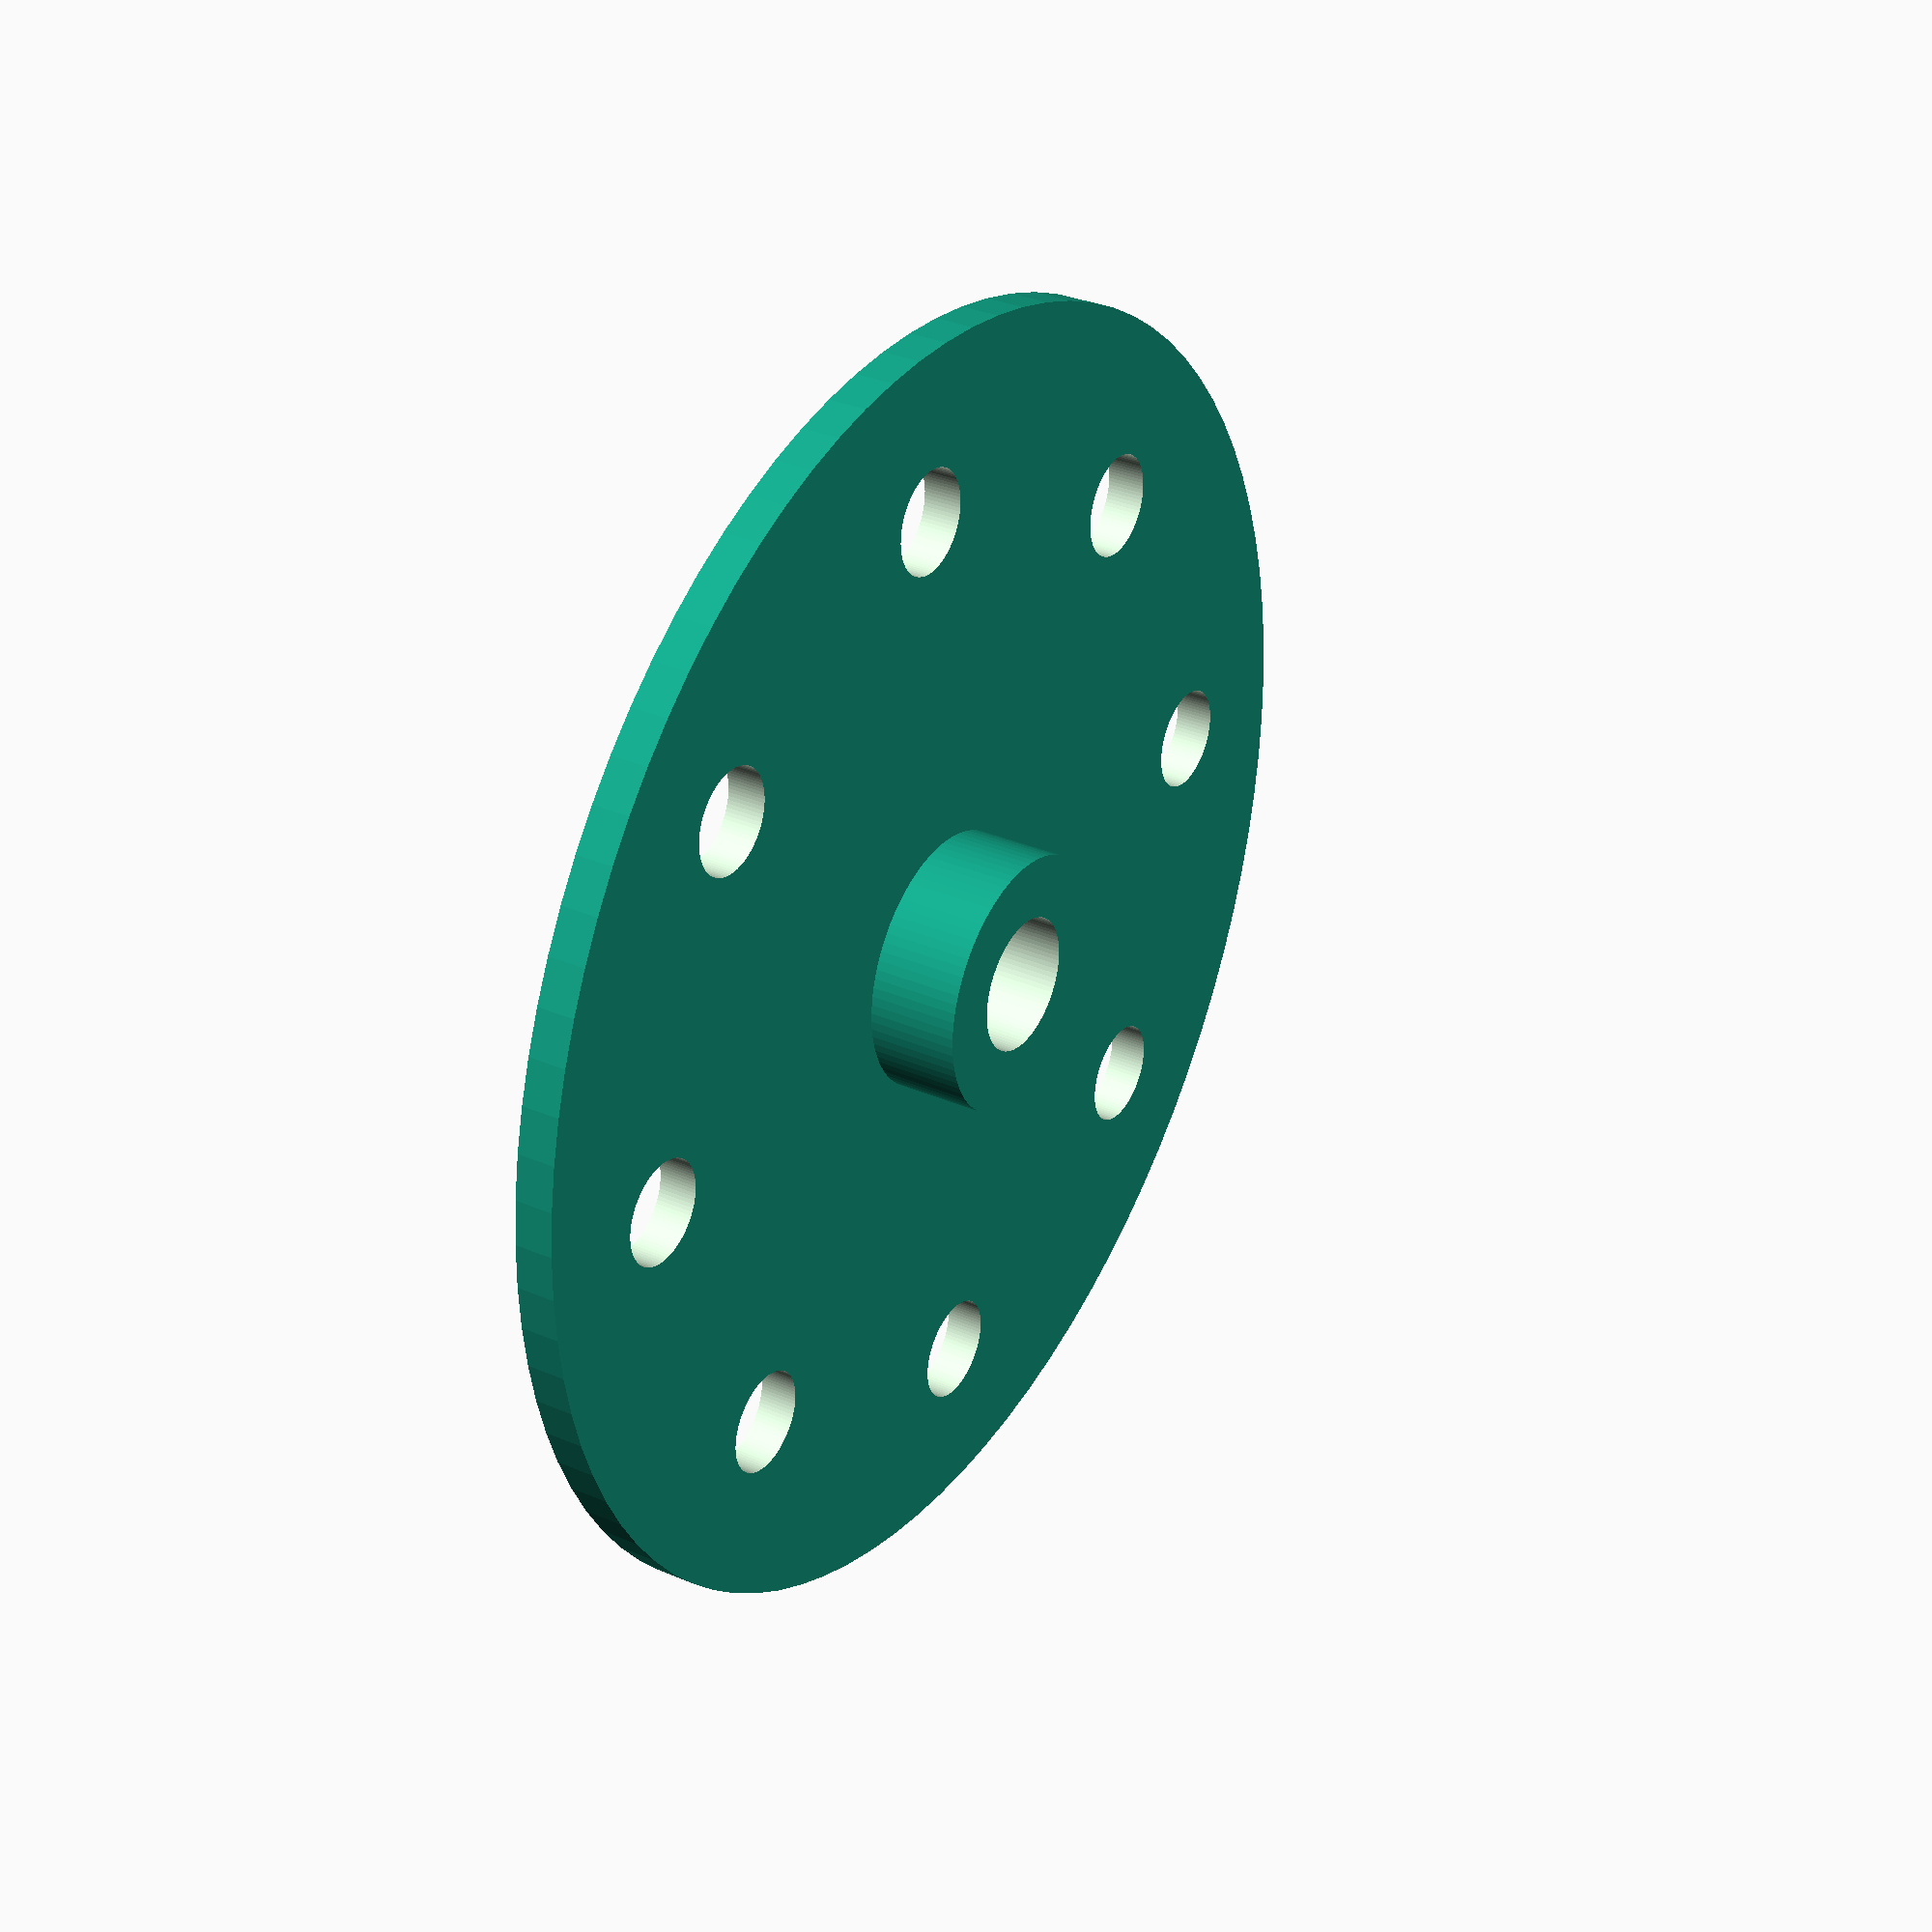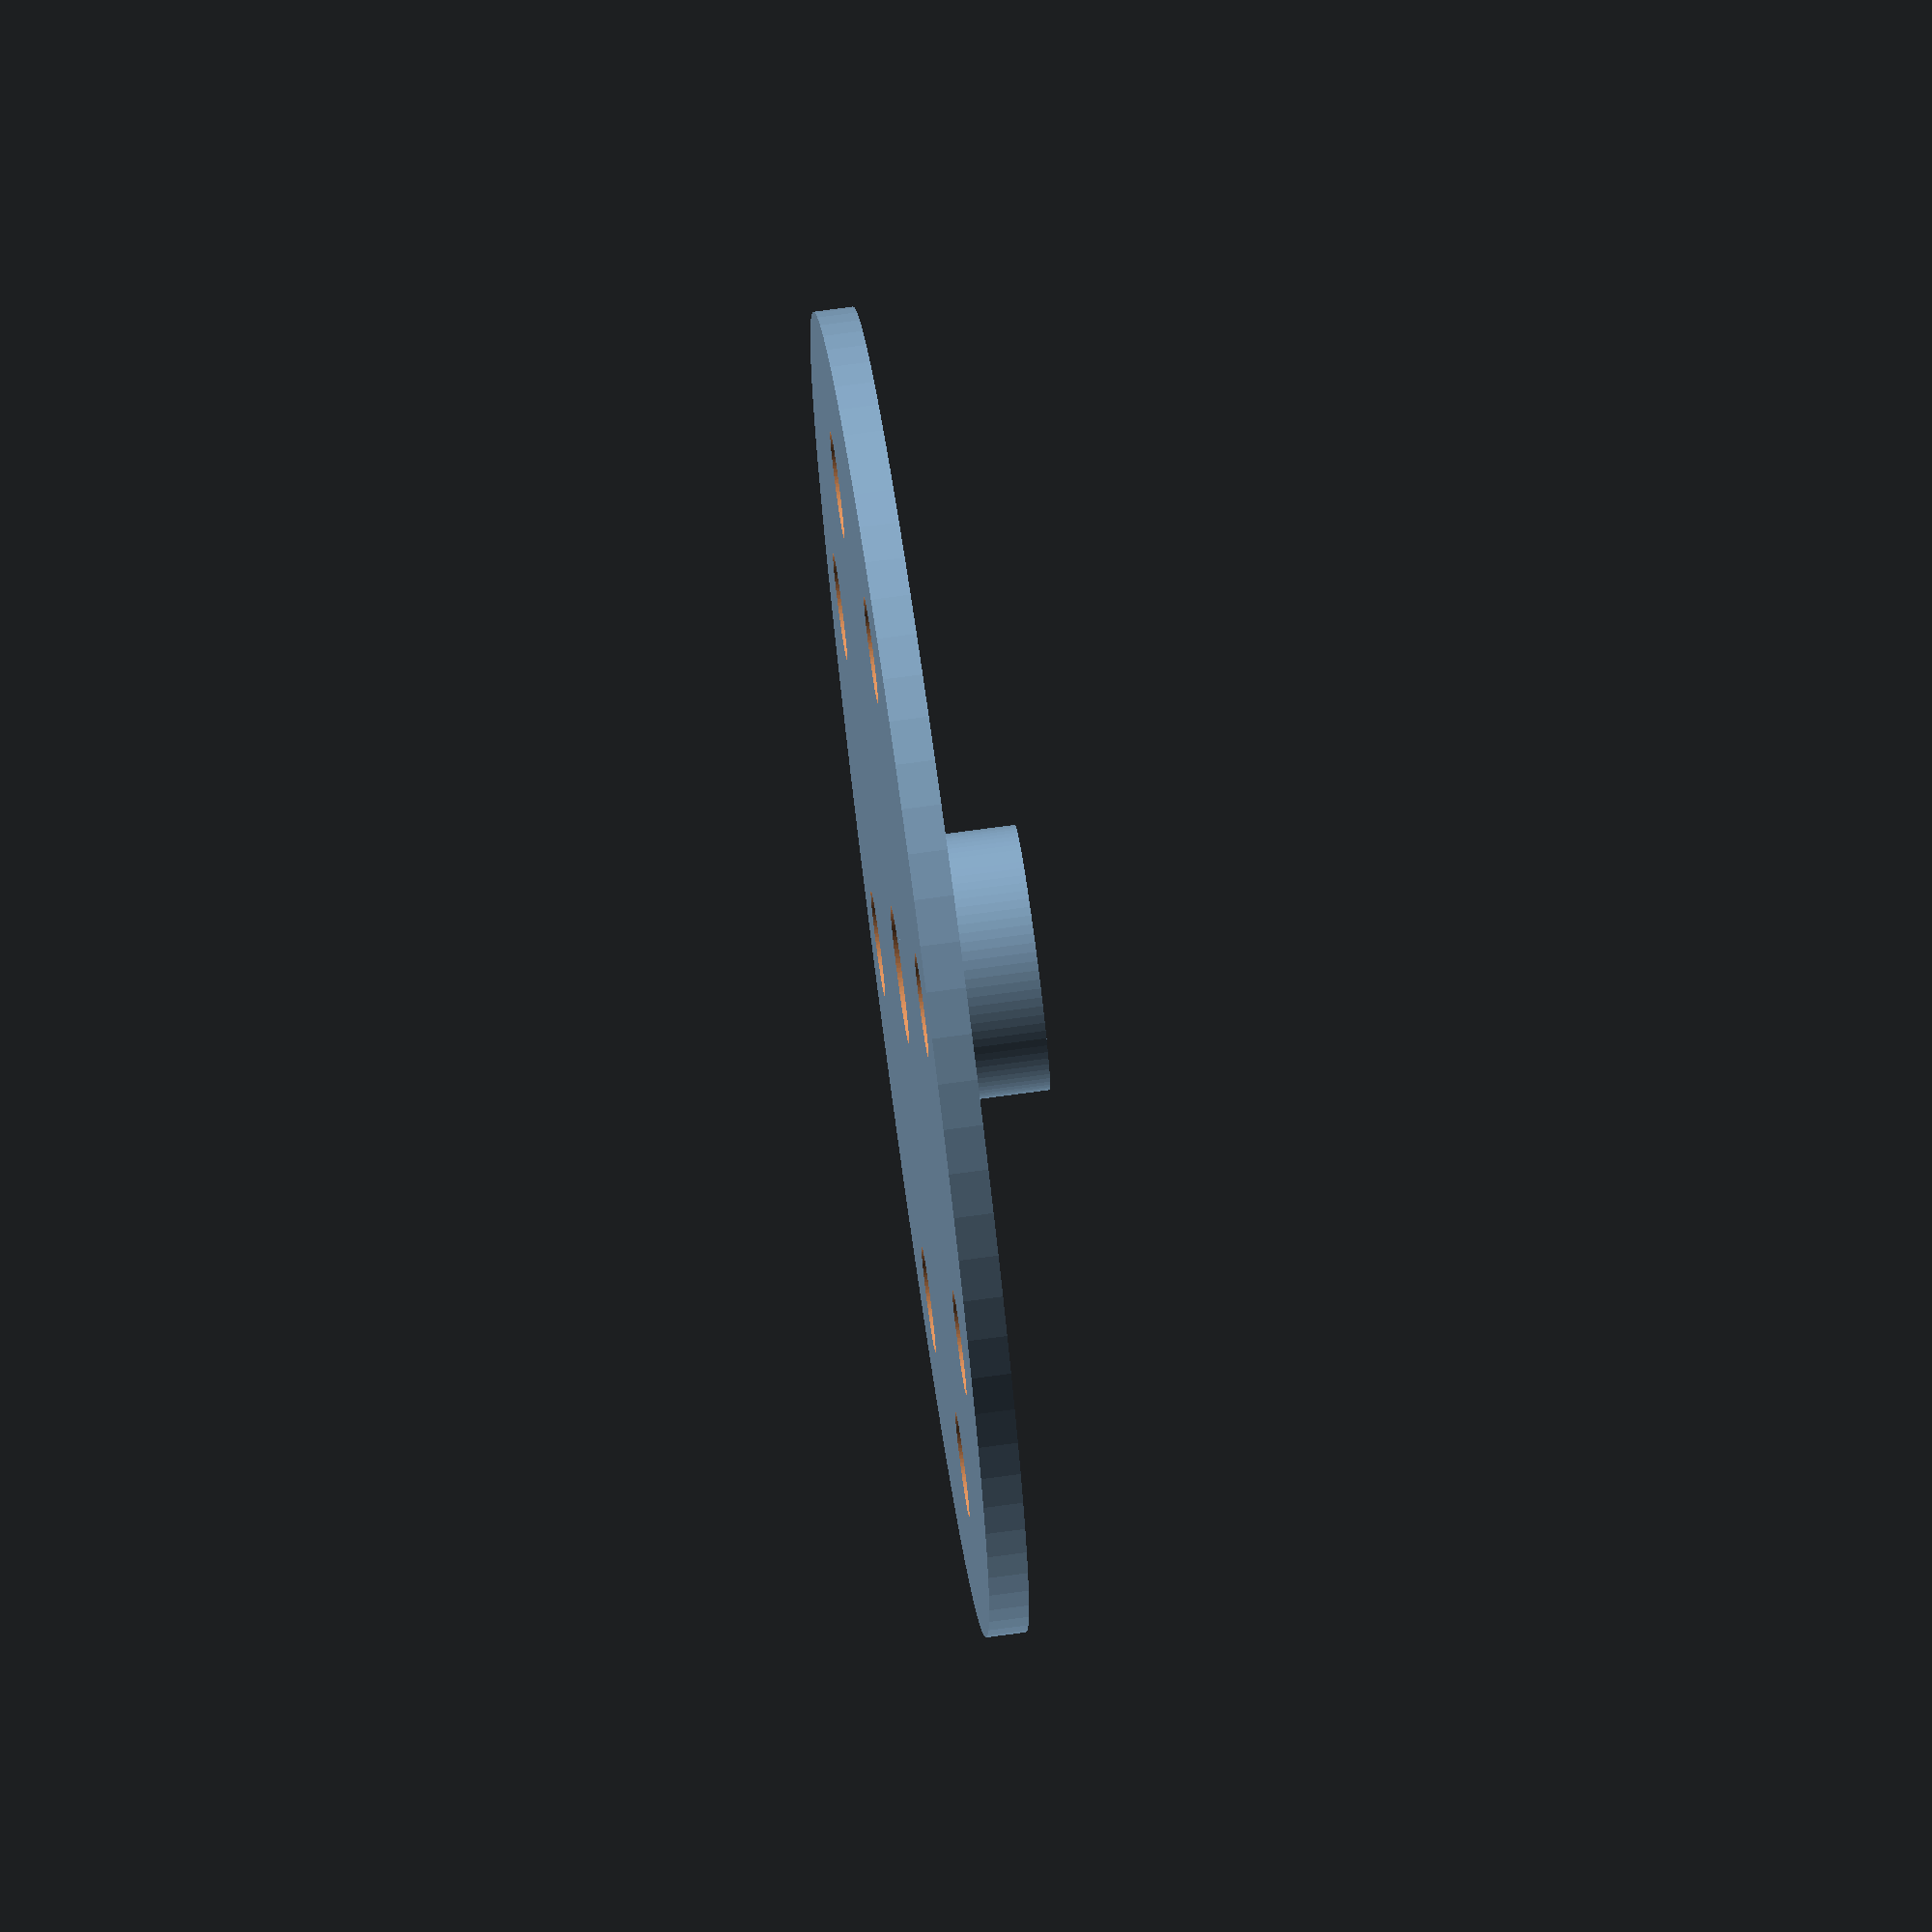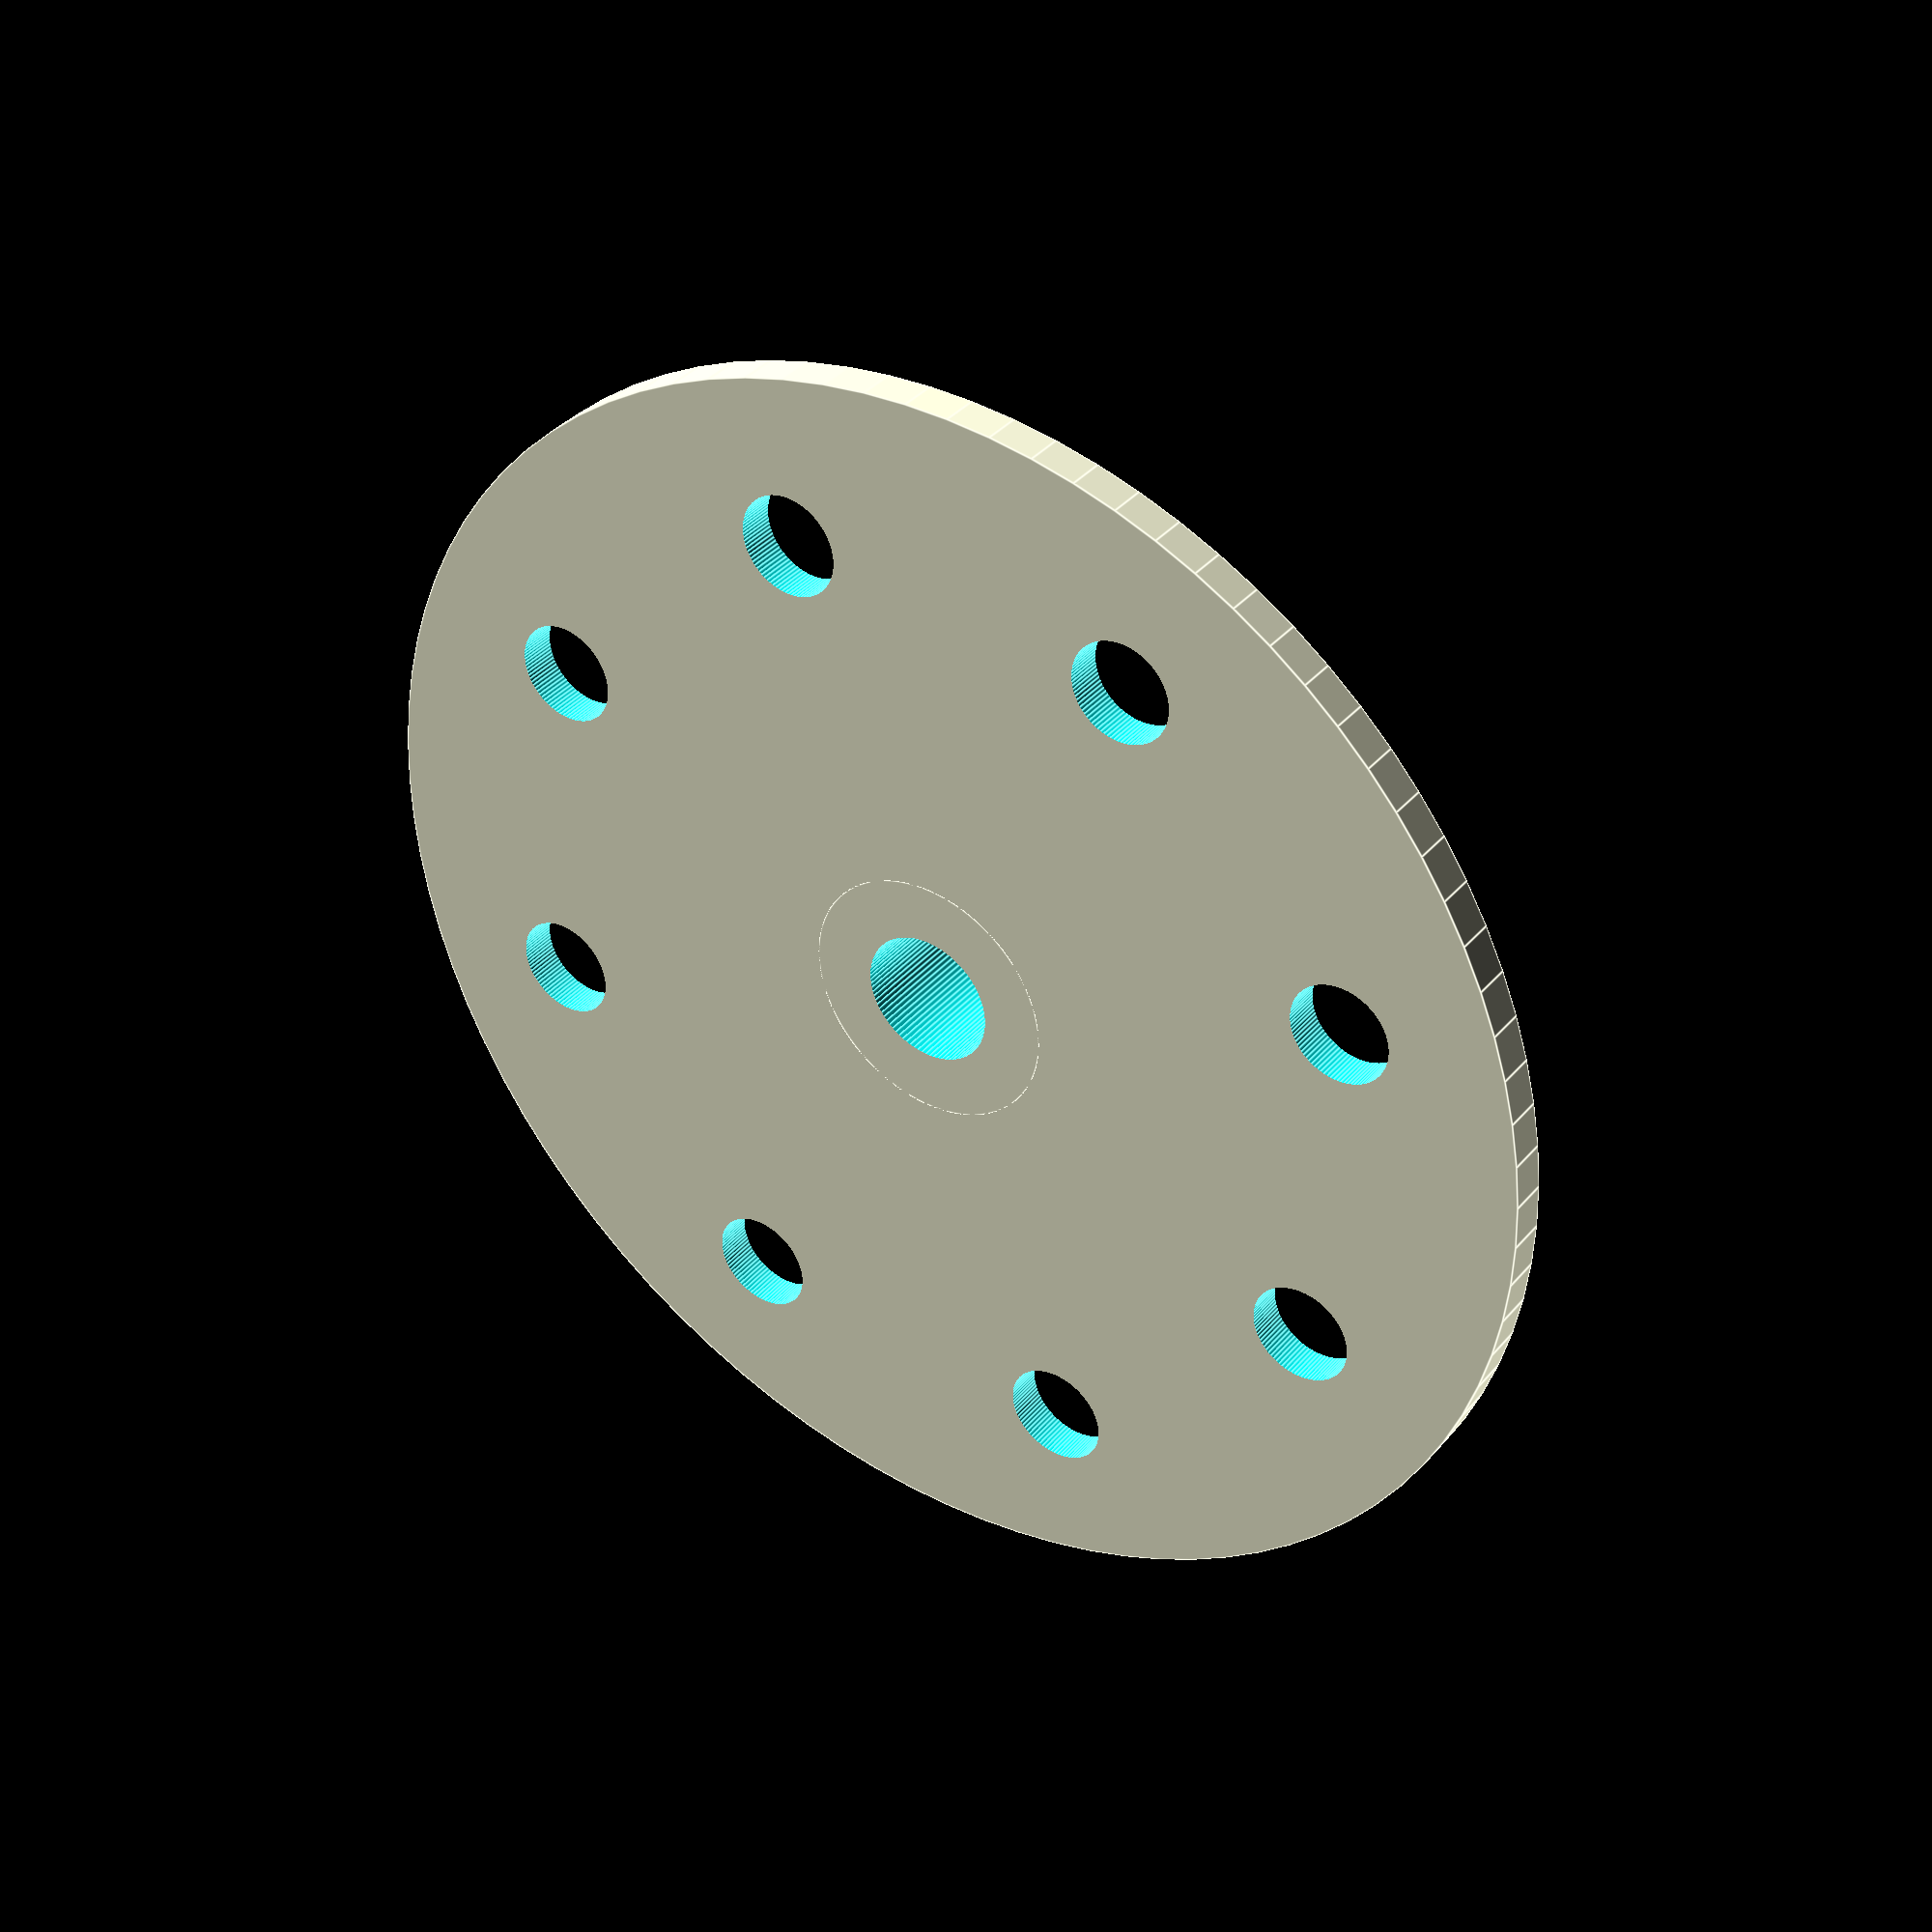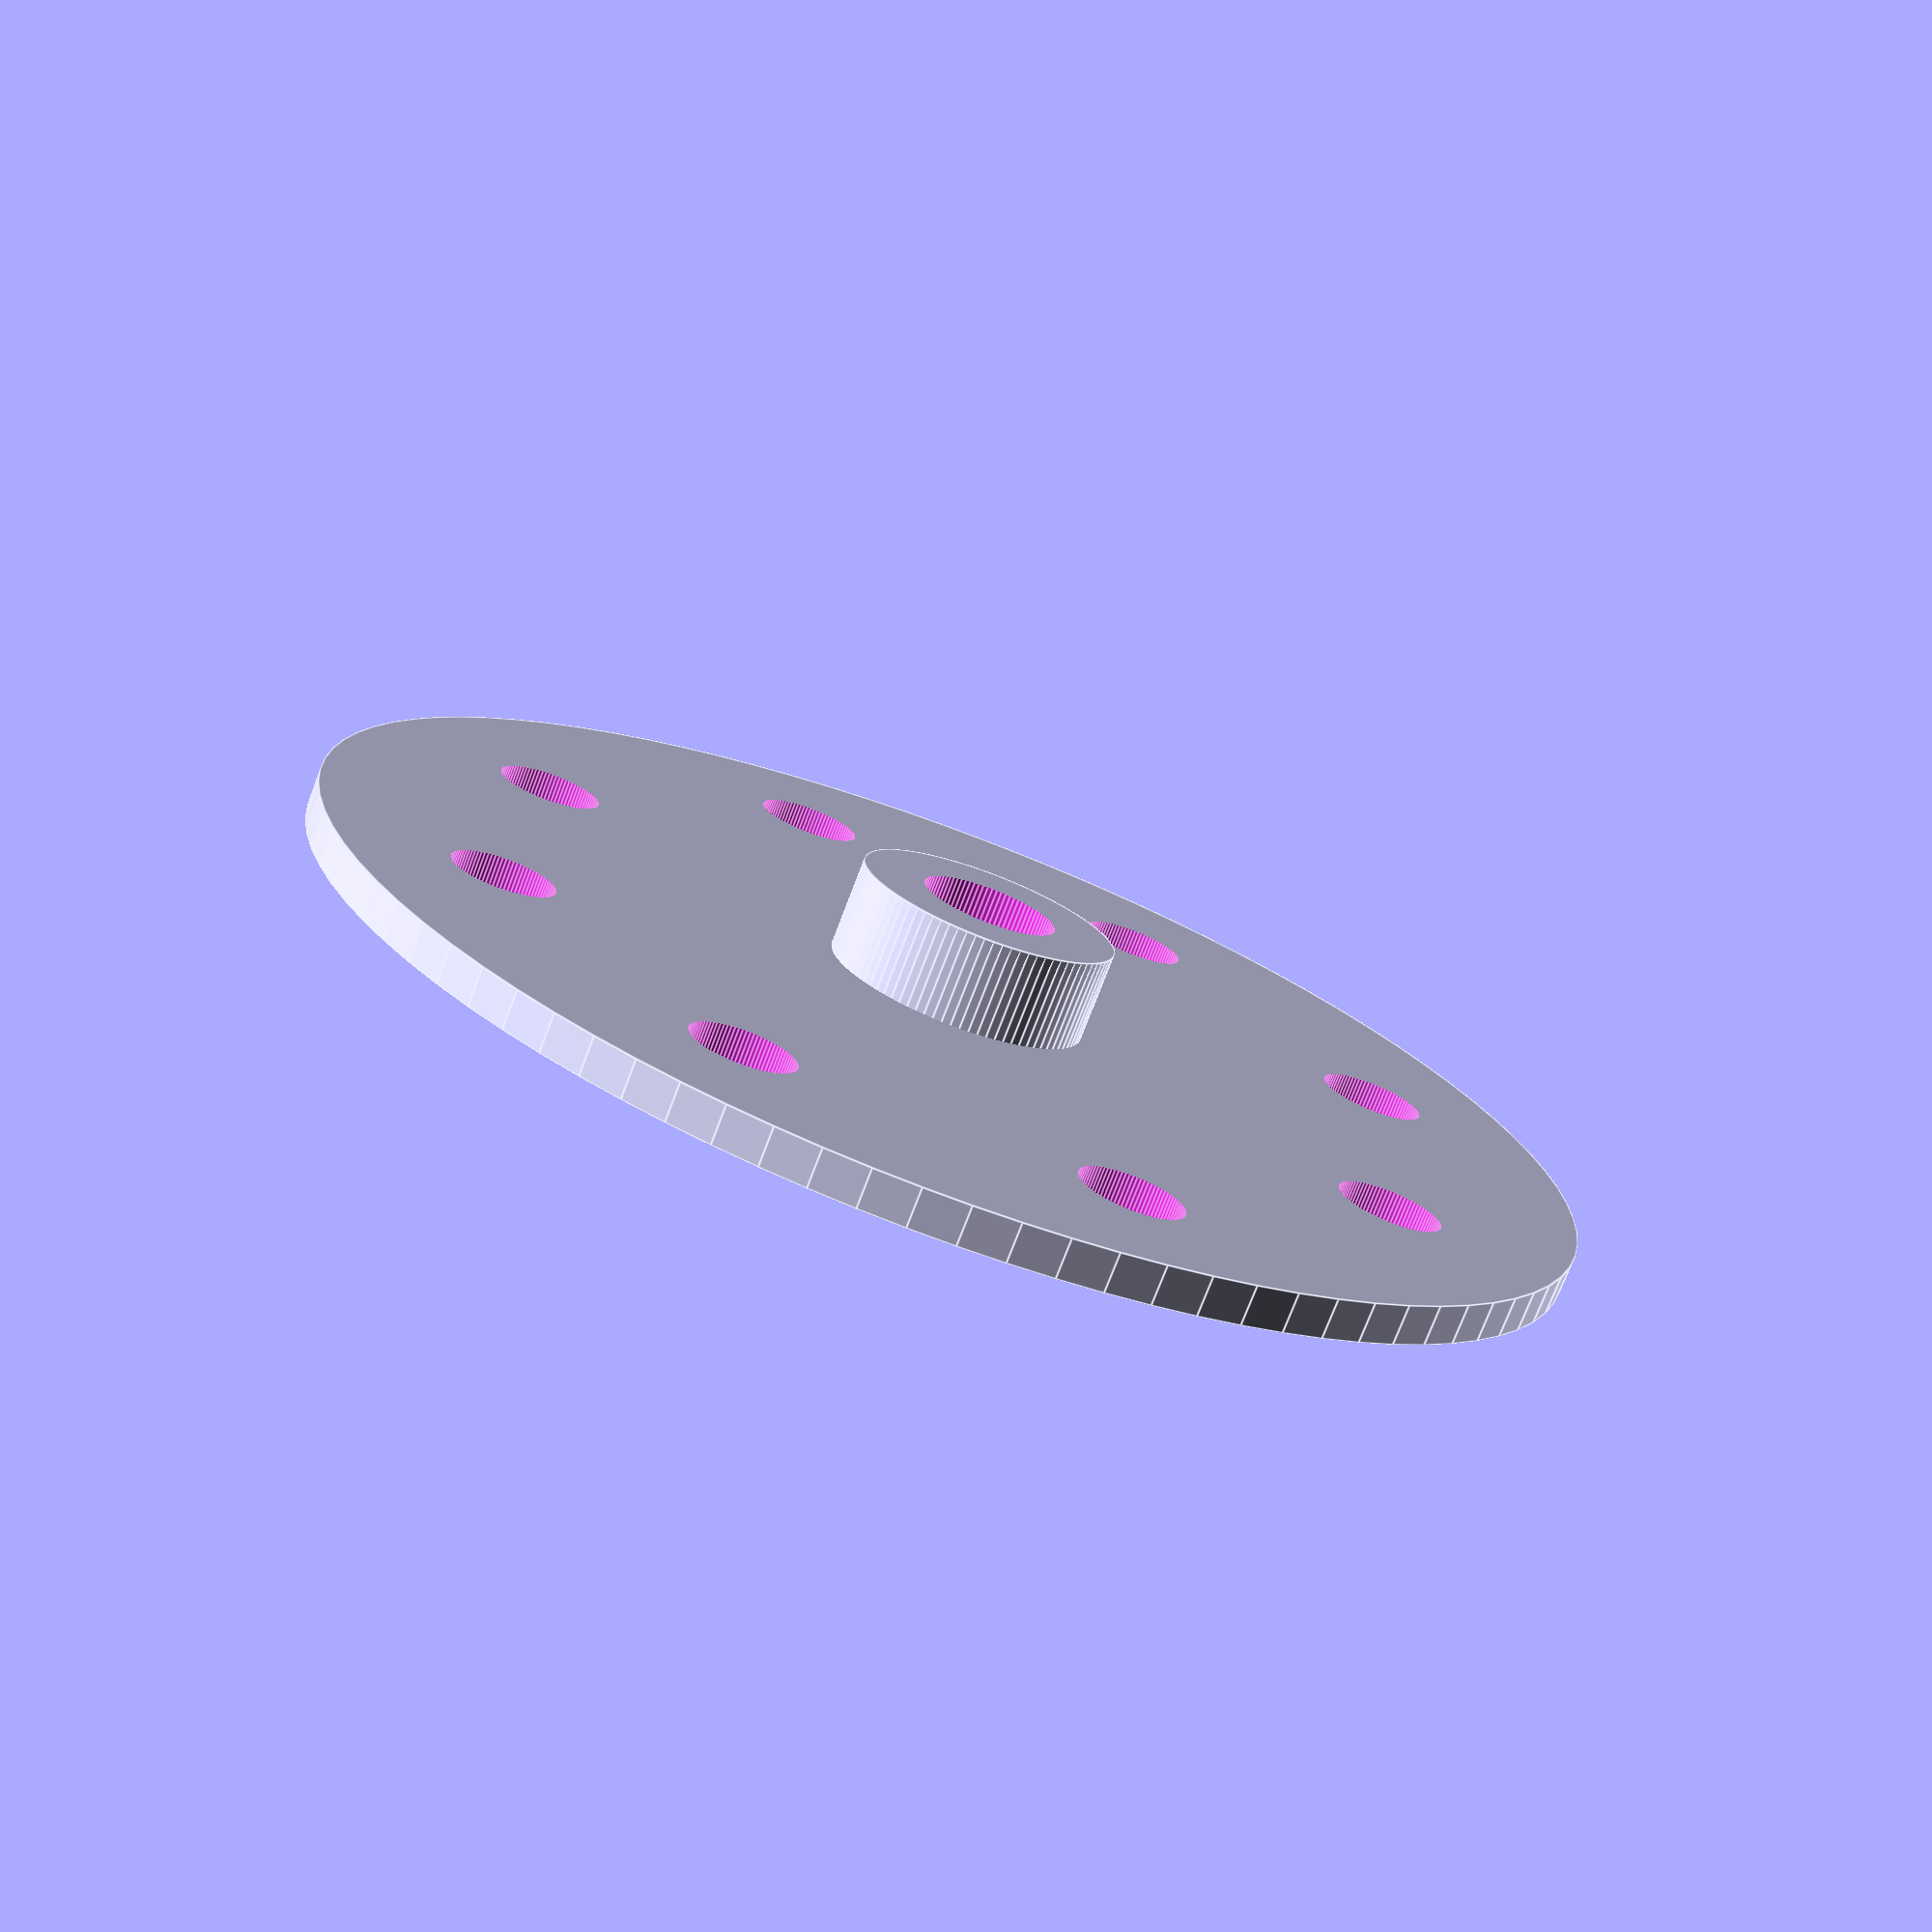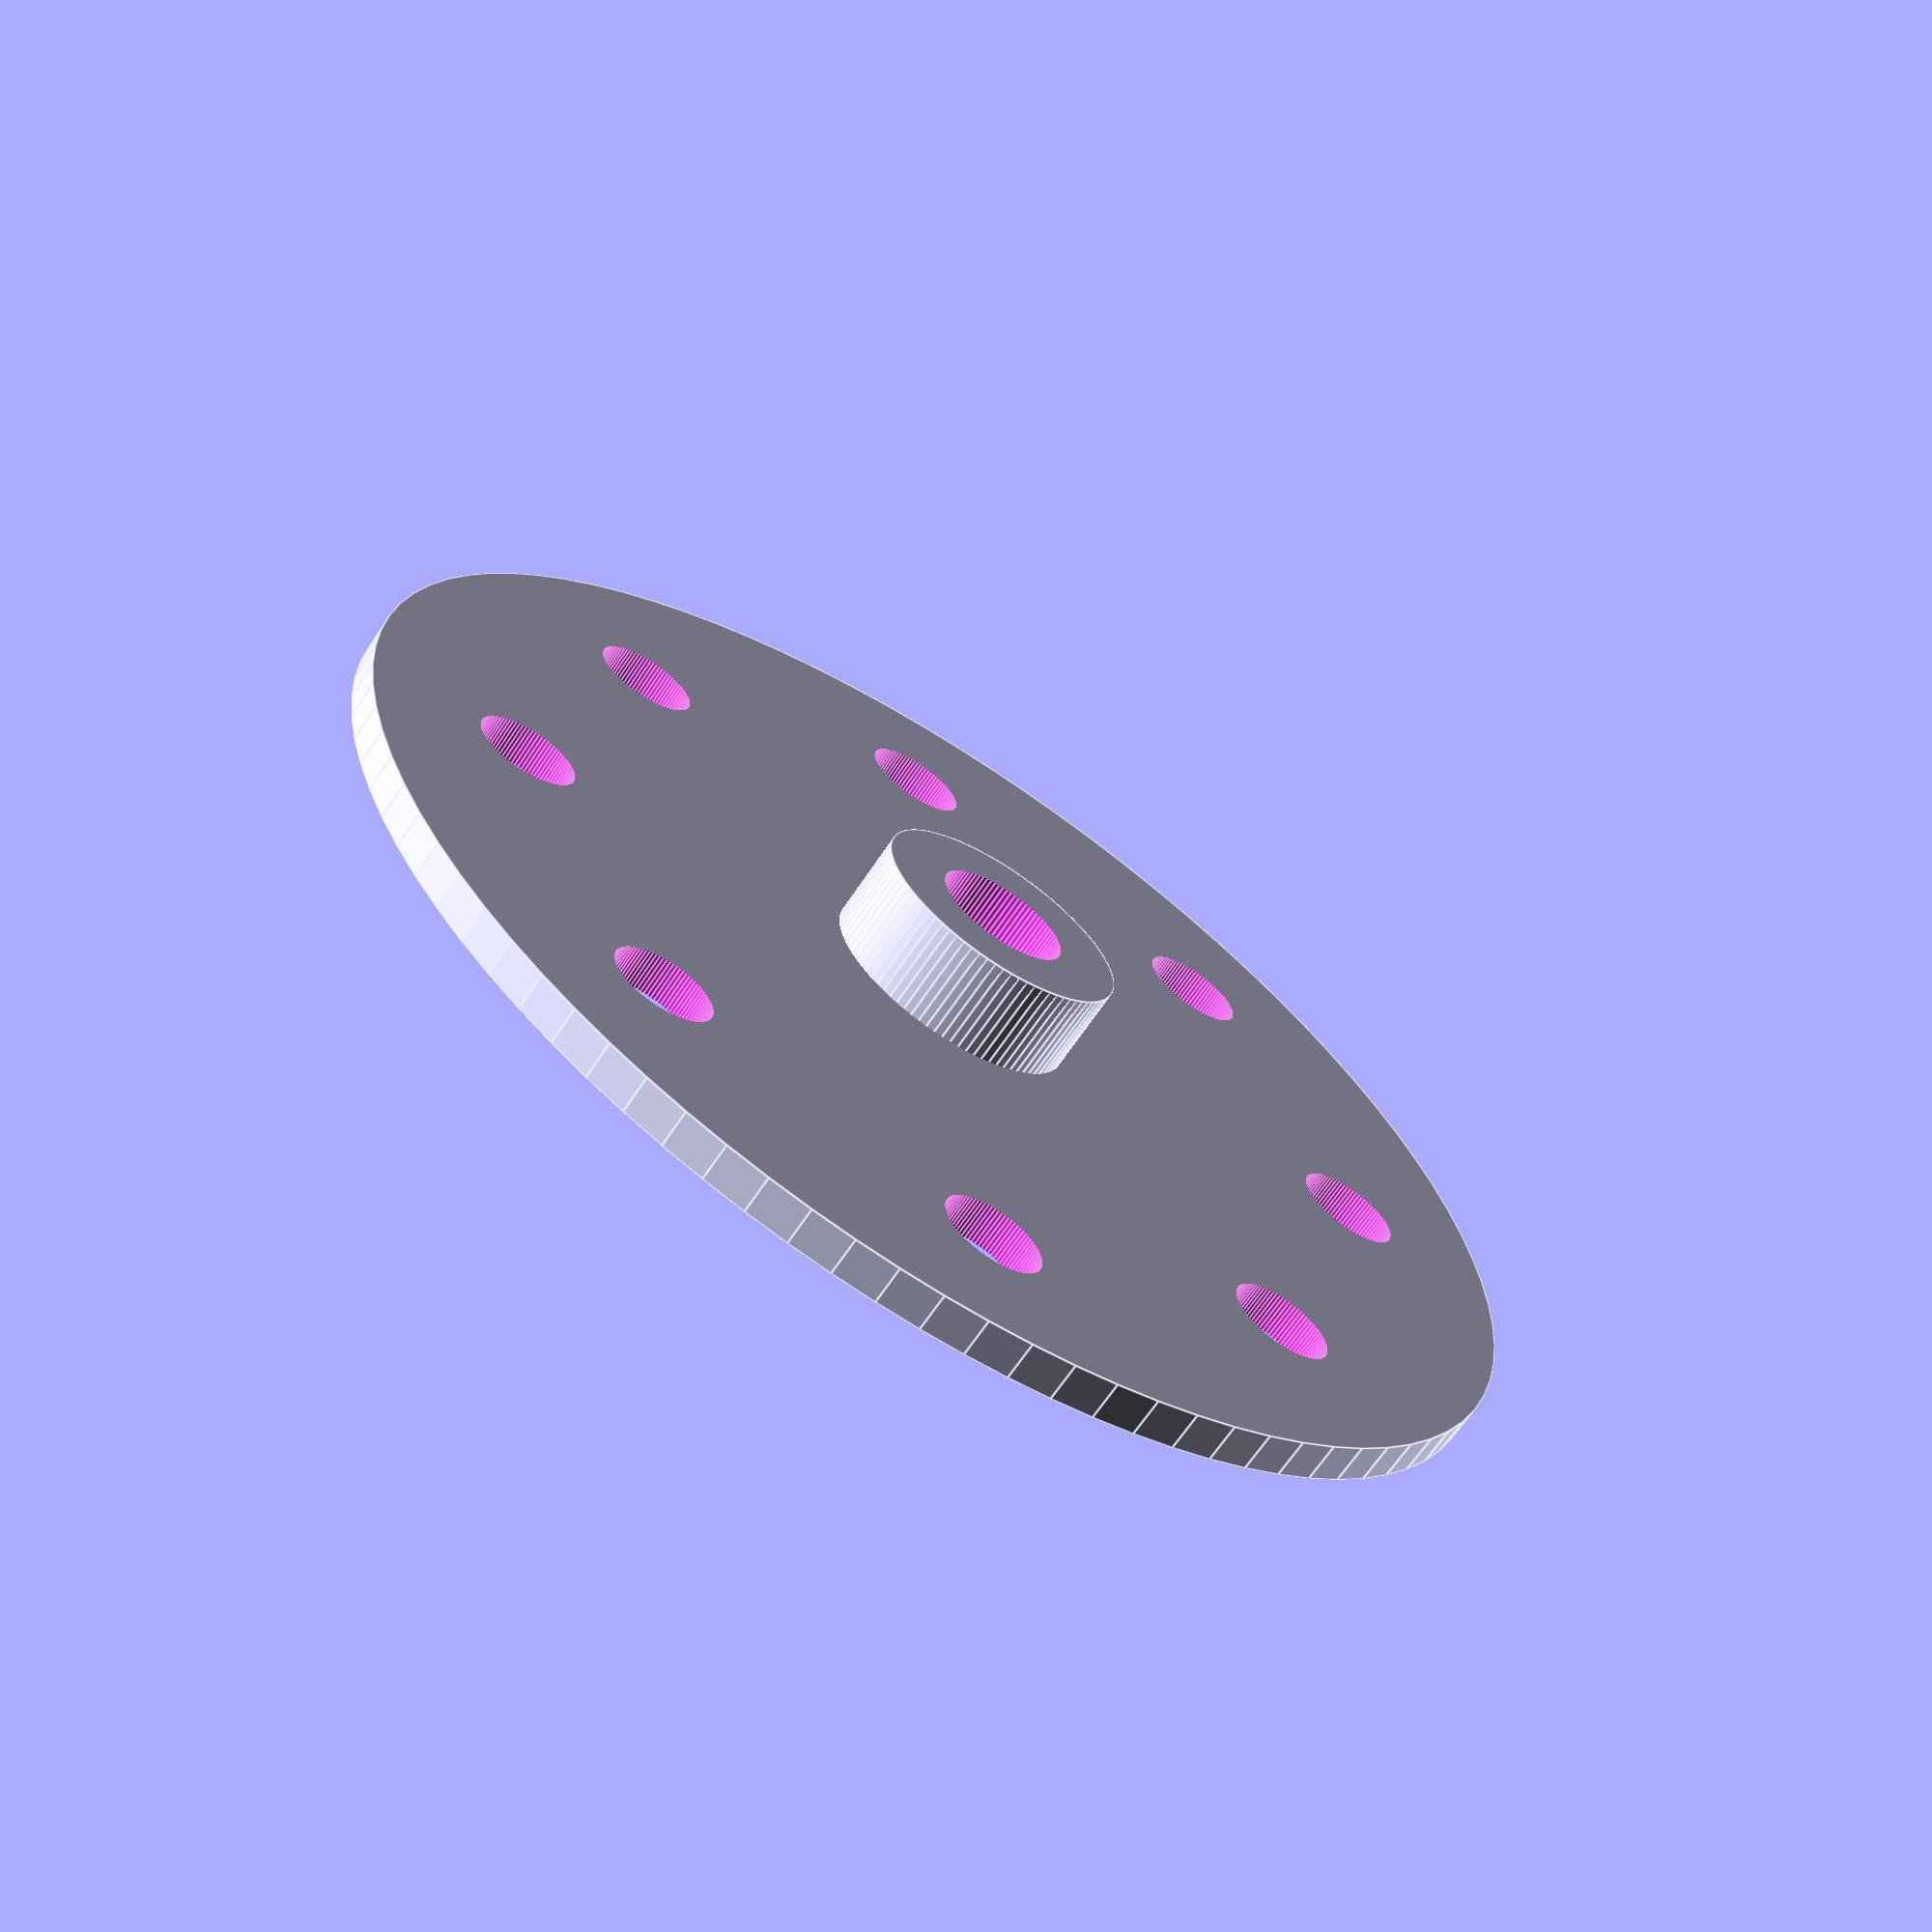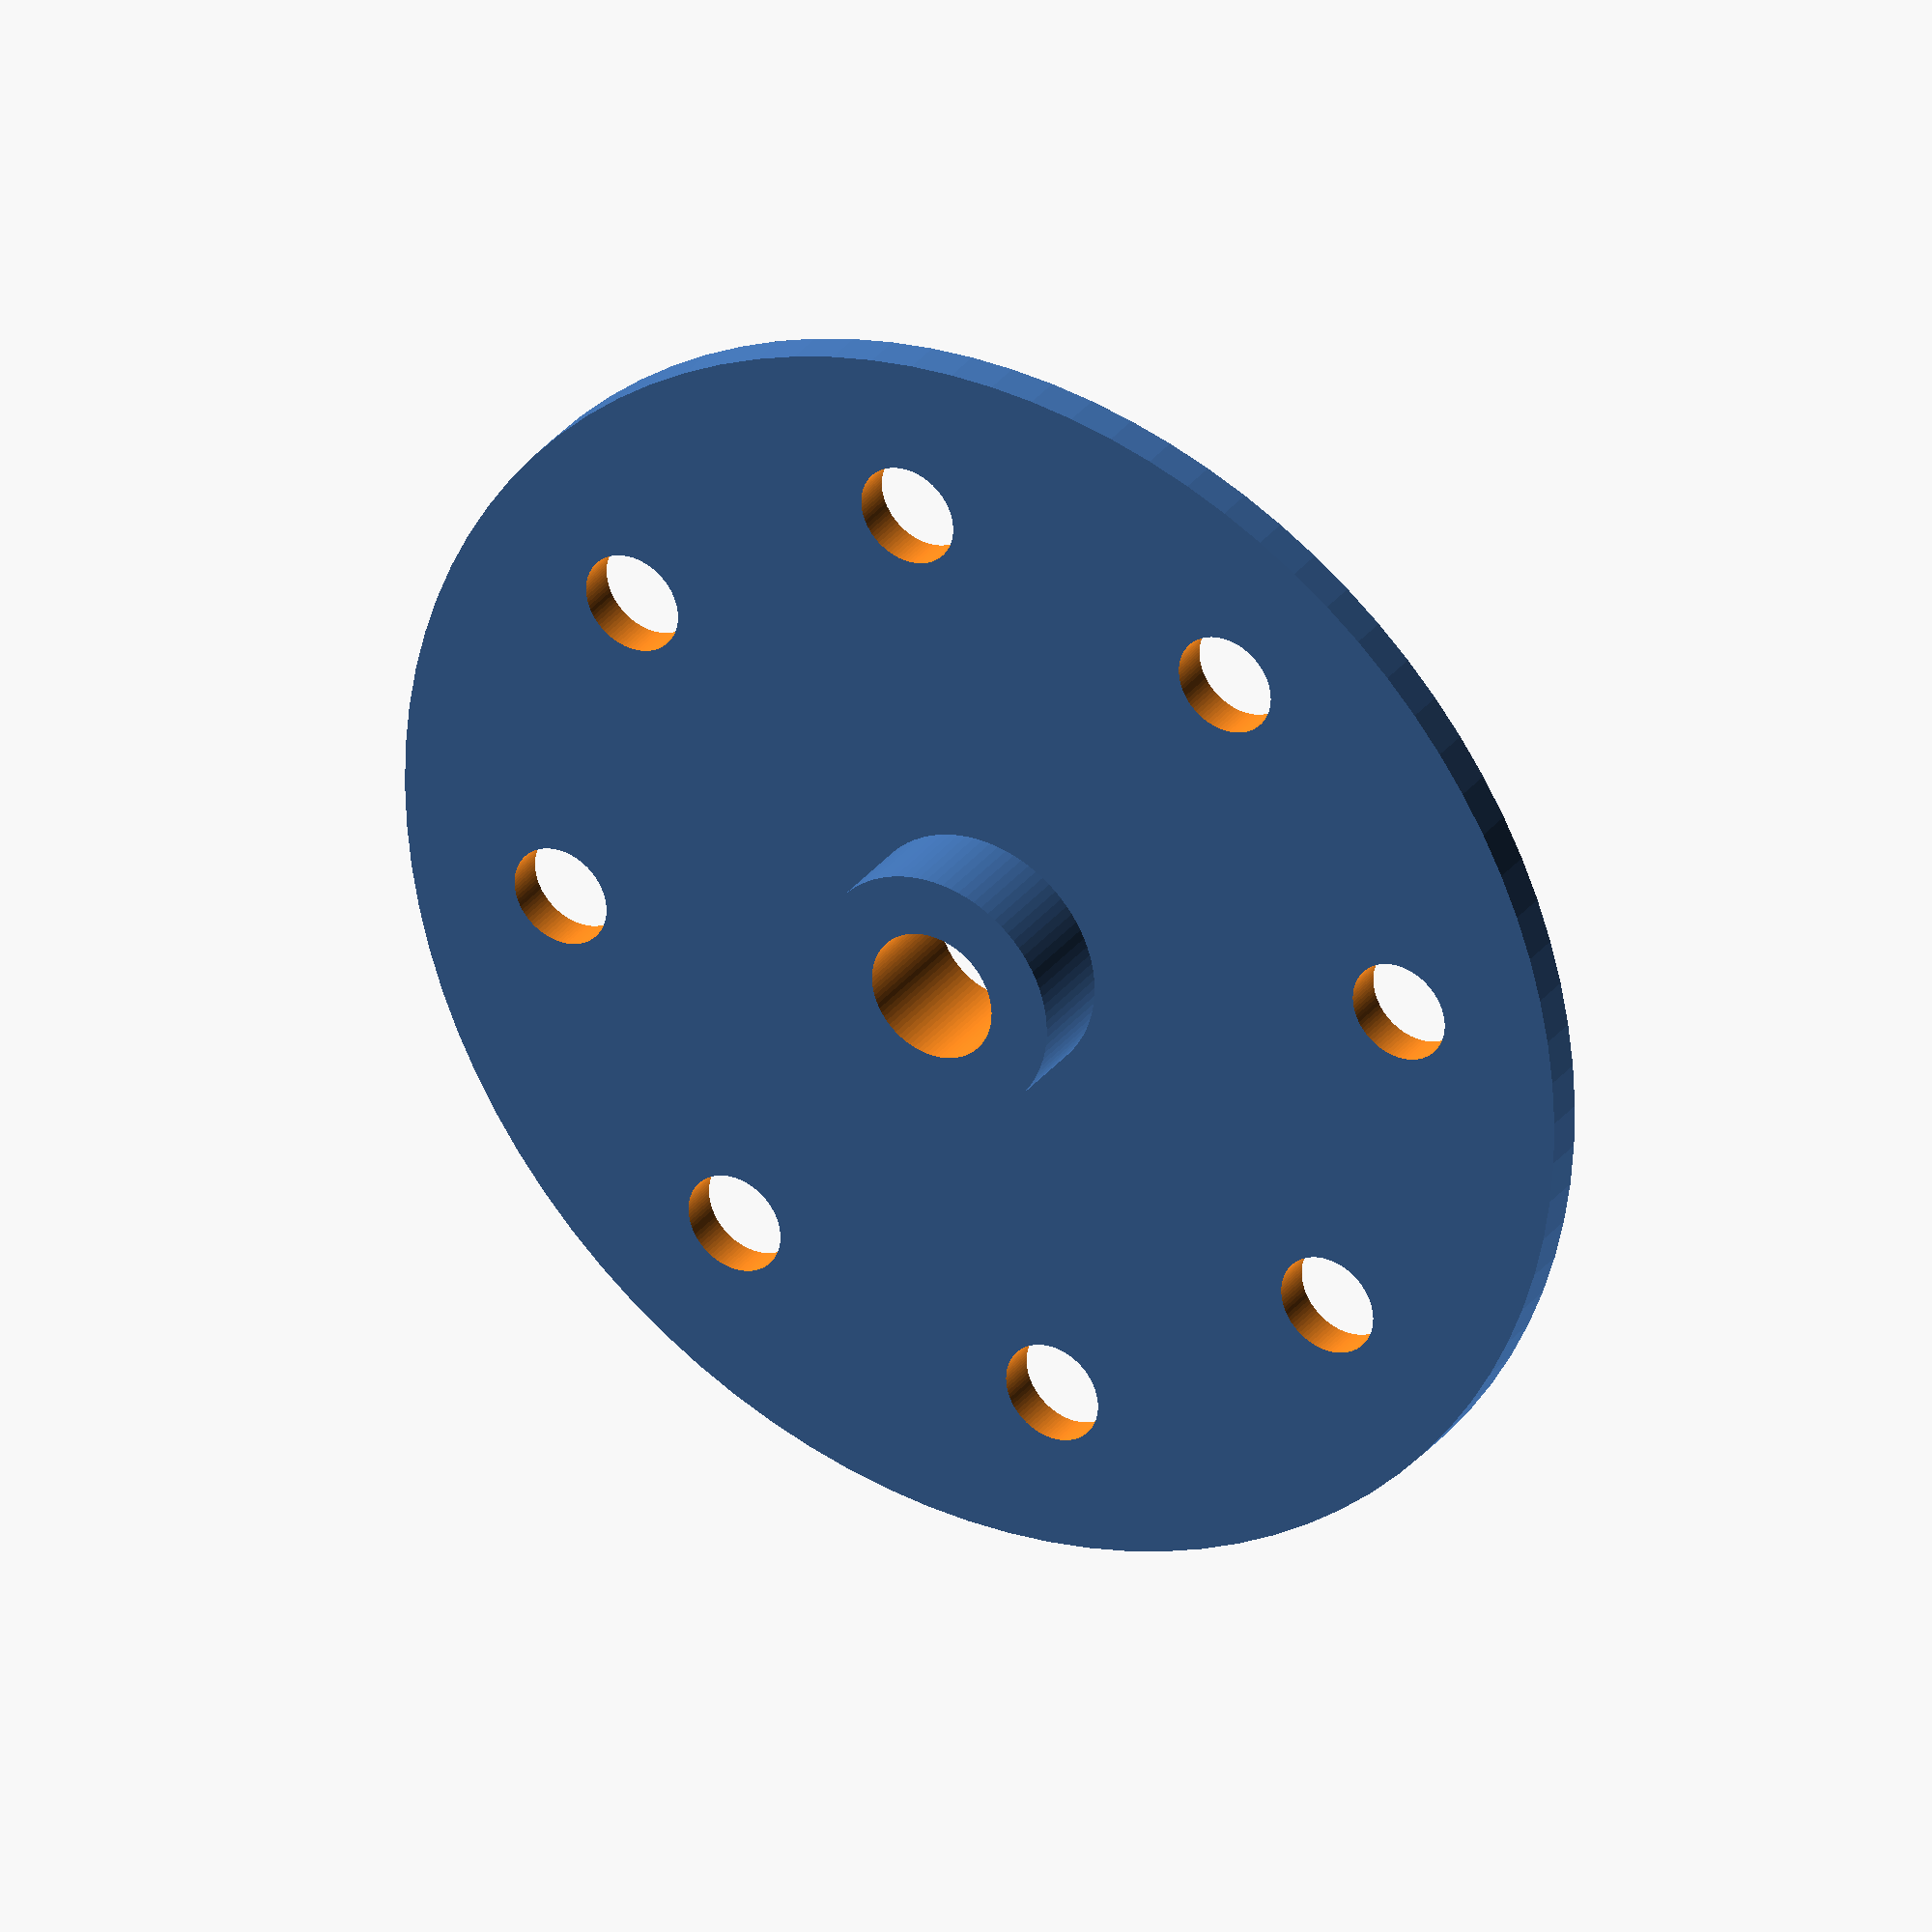
<openscad>
$fn=90;
tol=0.1;


difference(){
    union(){
        cylinder(d=50,h=1.5);//original value was 2.25
        cylinder(d=10,h=5);
    }//end union
    translate([0,0,-1]){
        union(){
            cylinder(d=5+2*tol,h=10);
            for(angle = [0 : 45 : 365-45]){
            rotate([0,0,angle]){
                translate([18.5,0,0]){
                    cylinder(d=3.8+2*tol,h=5);
                }//end translate
            }//end rotate
            }//end for 
        }//end union
    }//end translate

}//end difference
</openscad>
<views>
elev=148.5 azim=42.7 roll=238.4 proj=p view=wireframe
elev=105.5 azim=160.8 roll=277.7 proj=o view=solid
elev=323.5 azim=243.8 roll=214.9 proj=p view=edges
elev=74.5 azim=24.6 roll=339.2 proj=p view=edges
elev=246.1 azim=354.4 roll=213.6 proj=p view=edges
elev=328.6 azim=215.2 roll=30.7 proj=o view=solid
</views>
